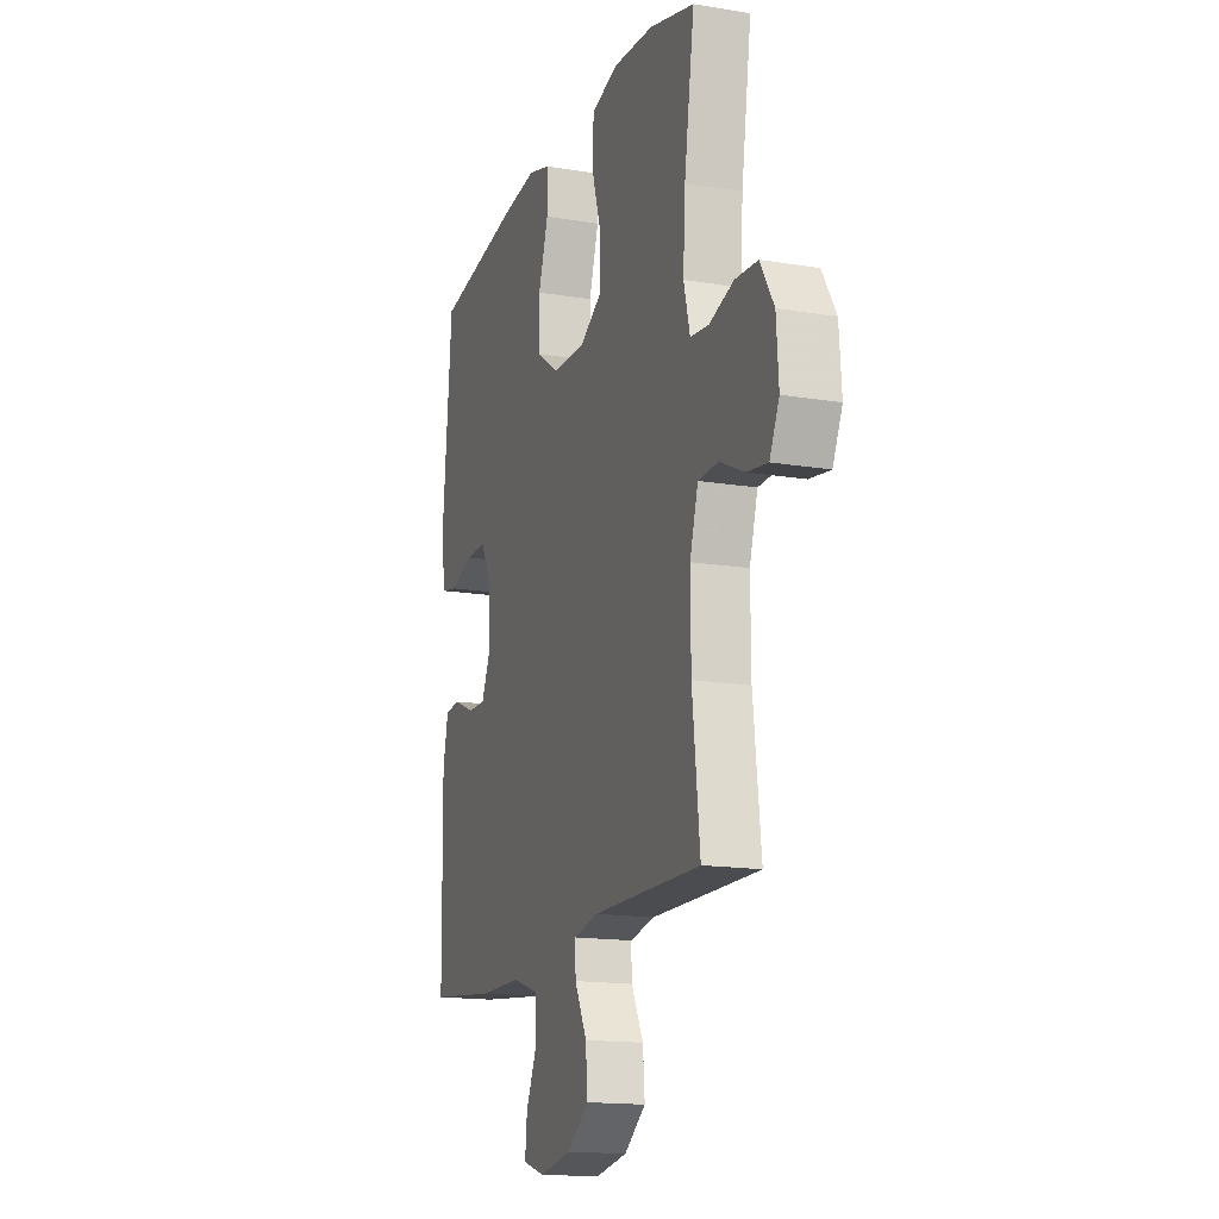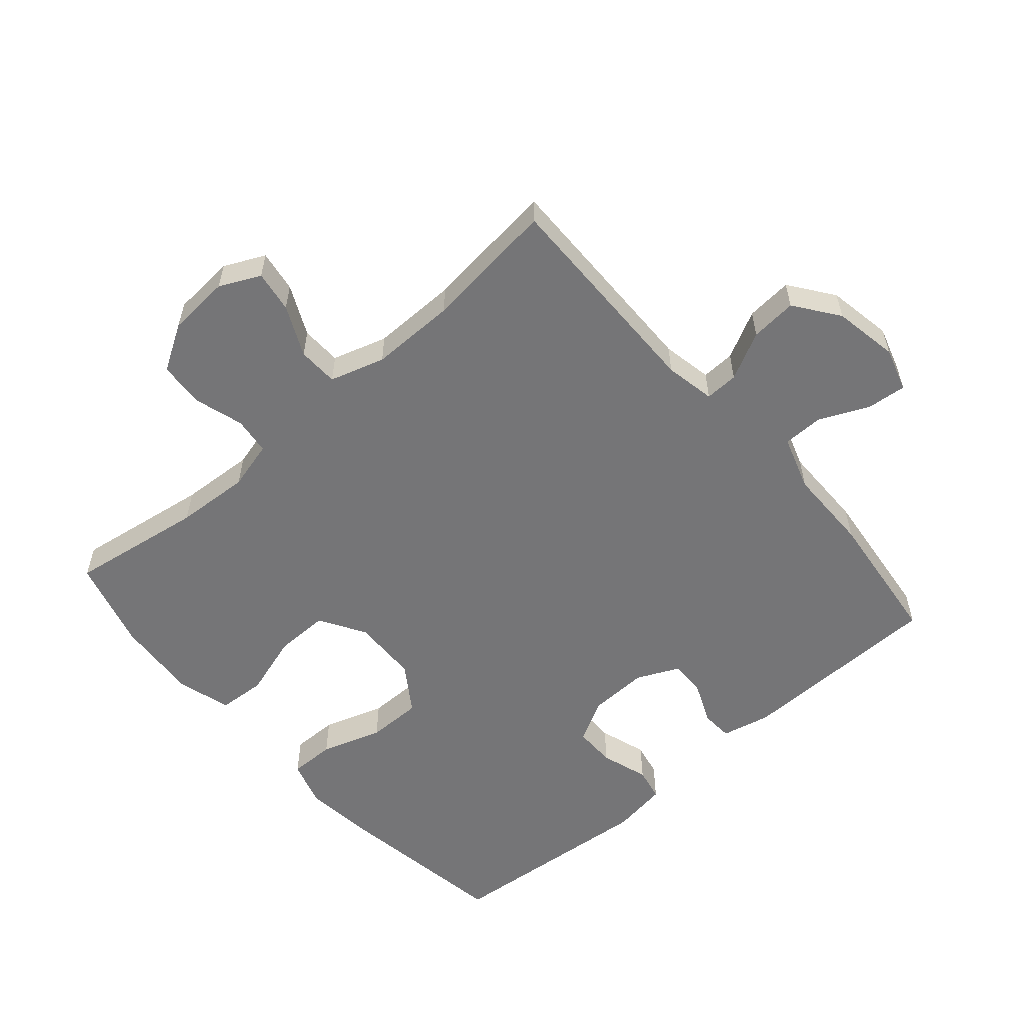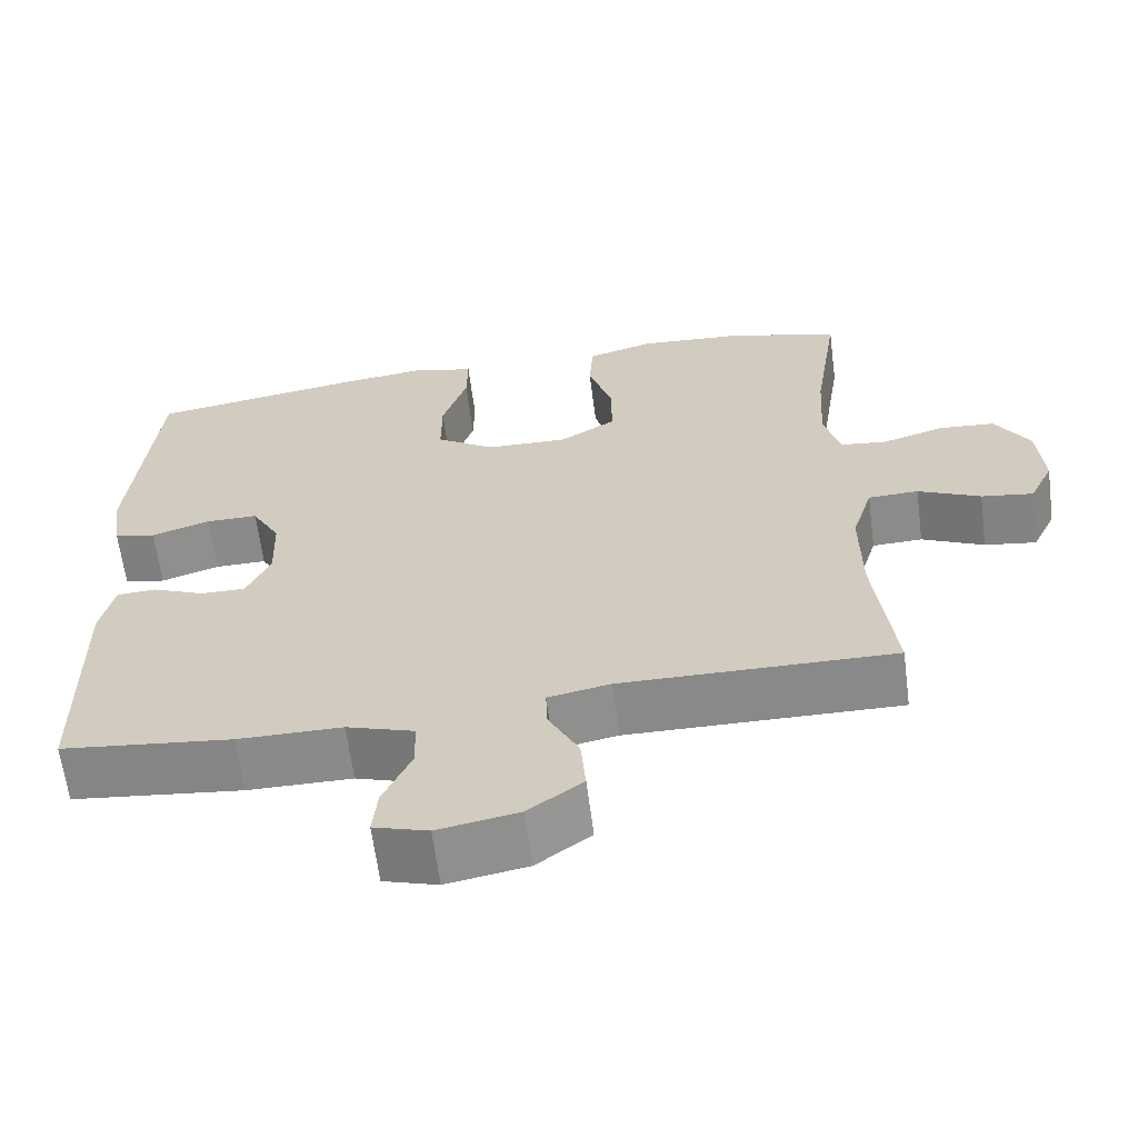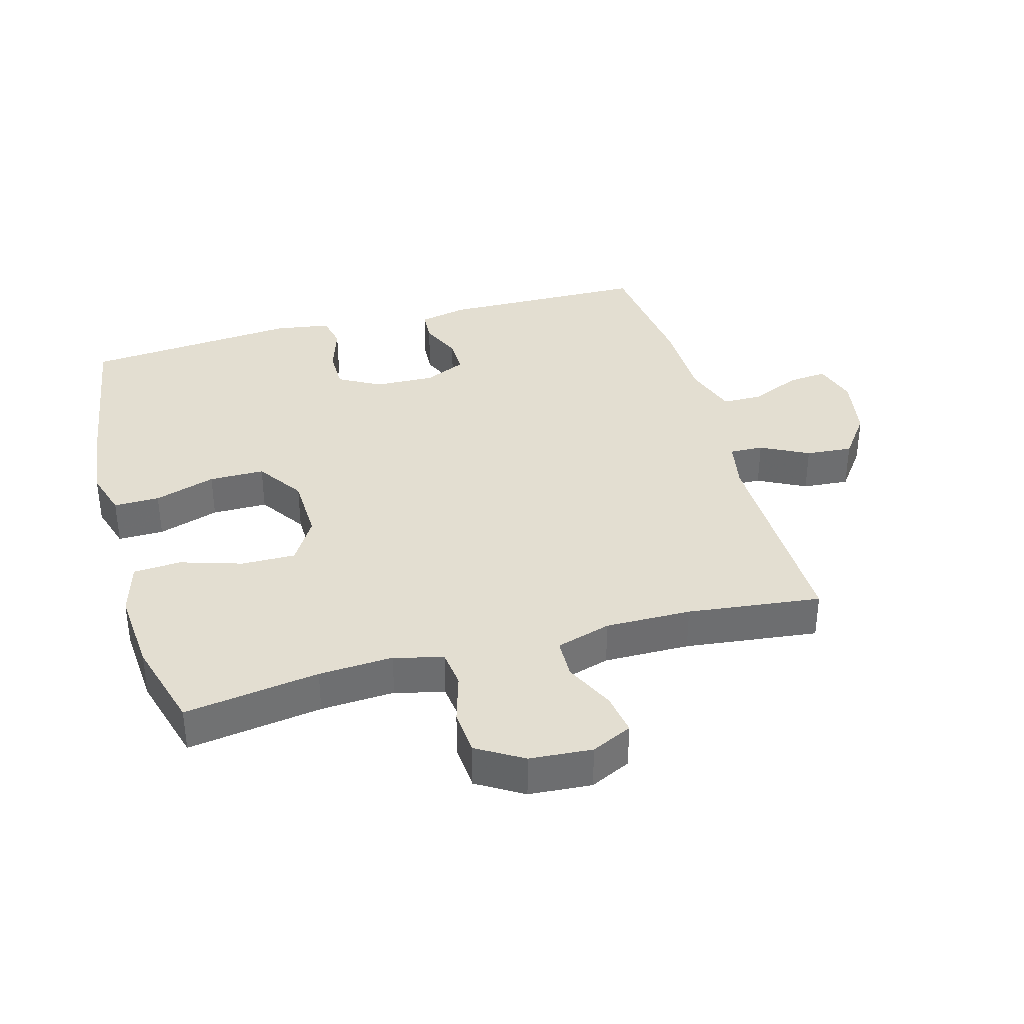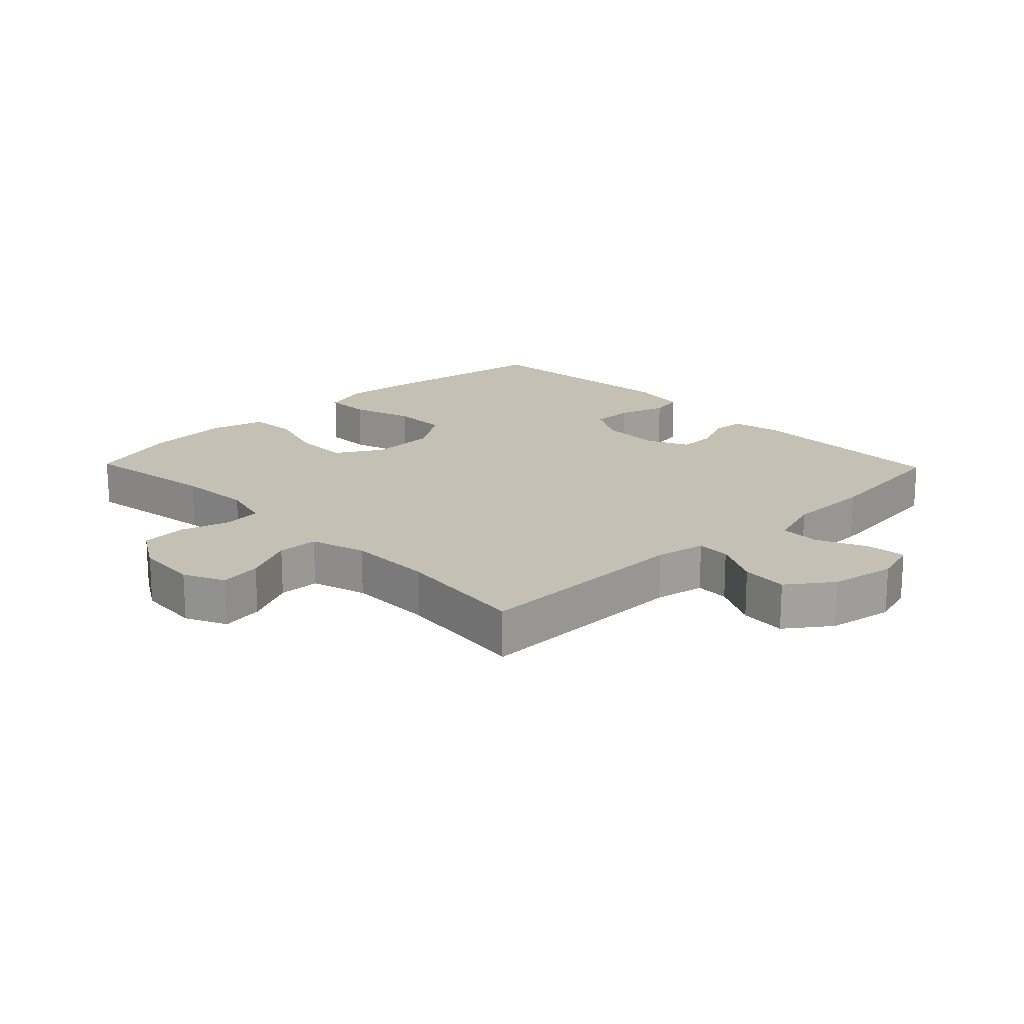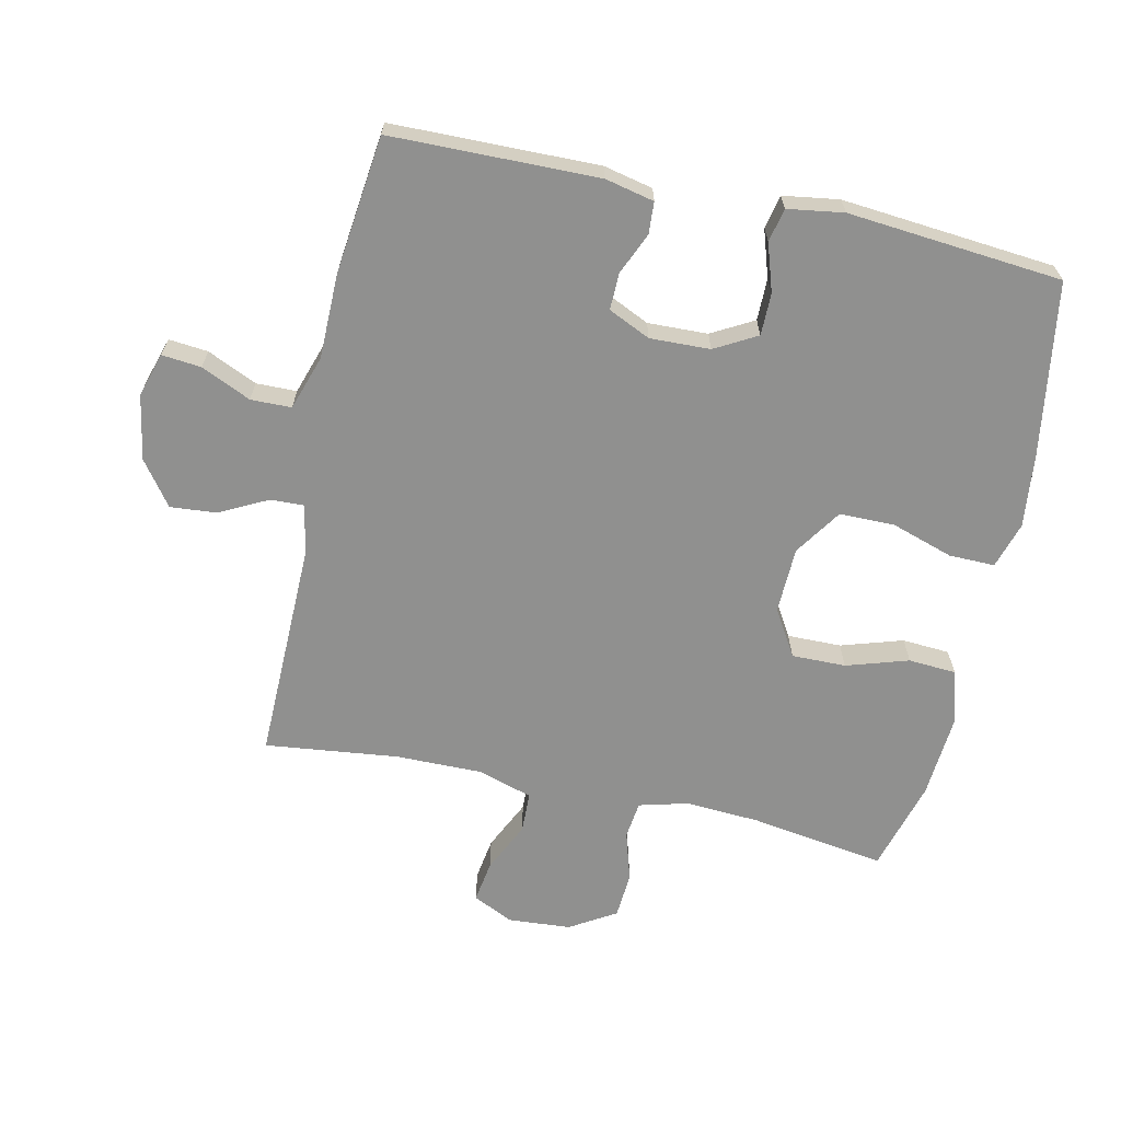
<metadata>
{"format":"obj","ext":"obj","renderer":"f3d","projection":"perspective","resolution":1024,"background":"white","views":[{"elev":-15.9,"azim":71.0,"up":"+Z"},{"elev":-56.6,"azim":131.0,"up":"+Y"},{"elev":-63.5,"azim":7.4,"up":"+Z"},{"elev":36.2,"azim":74.5,"up":"+Y"},{"elev":18.4,"azim":135.9,"up":"+Y"},{"elev":-65.6,"azim":-102.3,"up":"+Y"}]}
</metadata>
<code>
v 0.5 0.07 0.5
v 0.468 0.07 0.291
v 0.461 0.07 0.176
v 0.481 0.07 0.1
v 0.539 0.07 0.093
v 0.616 0.07 0.116
v 0.687 0.07 0.111
v 0.73 0.07 0.04
v 0.737 0.07 -0.057
v 0.707 0.07 -0.12
v 0.642 0.07 -0.11
v 0.564 0.07 -0.073
v 0.501 0.07 -0.075
v 0.475 0.07 -0.16
v 0.476 0.07 -0.293
v 0.5 0.07 -0.5
v 0.159 0.07 -0.495
v 0.081 0.07 -0.51
v 0.083 0.07 -0.562
v 0.121 0.07 -0.636
v 0.127 0.07 -0.708
v 0.059 0.07 -0.758
v -0.042 0.07 -0.776
v -0.11 0.07 -0.755
v -0.104 0.07 -0.694
v -0.069 0.07 -0.617
v -0.07 0.07 -0.554
v -0.155 0.07 -0.526
v -0.286 0.07 -0.525
v -0.5 0.07 -0.5
v -0.505 0.07 -0.179
v -0.488 0.07 -0.103
v -0.439 0.07 -0.1
v -0.374 0.07 -0.128
v -0.317 0.07 -0.129
v -0.287 0.07 -0.064
v -0.29 0.07 0.029
v -0.326 0.07 0.094
v -0.391 0.07 0.094
v -0.465 0.07 0.07
v -0.517 0.07 0.081
v -0.53 0.07 0.168
v -0.5 0.07 0.5
v -0.232 0.07 0.542
v -0.117 0.07 0.555
v -0.045 0.07 0.533
v -0.046 0.07 0.462
v -0.077 0.07 0.367
v -0.077 0.07 0.281
v -0.004 0.07 0.232
v 0.099 0.07 0.229
v 0.17 0.07 0.272
v 0.169 0.07 0.356
v 0.139 0.07 0.452
v 0.144 0.07 0.526
v 0.228 0.07 0.55
v 0.358 0.07 0.54
v 0.5 0 0.5
v 0.468 0 0.291
v 0.461 0 0.176
v 0.481 0 0.1
v 0.539 0 0.093
v 0.616 0 0.116
v 0.687 0 0.111
v 0.73 0 0.04
v 0.737 0 -0.057
v 0.707 0 -0.12
v 0.642 0 -0.11
v 0.564 0 -0.073
v 0.501 0 -0.075
v 0.475 0 -0.16
v 0.476 0 -0.293
v 0.5 0 -0.5
v 0.159 0 -0.495
v 0.081 0 -0.51
v 0.083 0 -0.562
v 0.121 0 -0.636
v 0.127 0 -0.708
v 0.059 0 -0.758
v -0.042 0 -0.776
v -0.11 0 -0.755
v -0.104 0 -0.694
v -0.069 0 -0.617
v -0.07 0 -0.554
v -0.155 0 -0.526
v -0.286 0 -0.525
v -0.5 0 -0.5
v -0.505 0 -0.179
v -0.488 0 -0.103
v -0.439 0 -0.1
v -0.374 0 -0.128
v -0.317 0 -0.129
v -0.287 0 -0.064
v -0.29 0 0.029
v -0.326 0 0.094
v -0.391 0 0.094
v -0.465 0 0.07
v -0.517 0 0.081
v -0.53 0 0.168
v -0.5 0 0.5
v -0.232 0 0.542
v -0.117 0 0.555
v -0.045 0 0.533
v -0.046 0 0.462
v -0.077 0 0.367
v -0.077 0 0.281
v -0.004 0 0.232
v 0.099 0 0.229
v 0.17 0 0.272
v 0.169 0 0.356
v 0.139 0 0.452
v 0.144 0 0.526
v 0.228 0 0.55
v 0.358 0 0.54
f 57 1 2
f 56 57 2
f 55 56 2
f 54 55 2
f 53 54 2
f 52 53 2 3
f 51 52 3 4
f 50 51 4
f 46 47 48
f 45 46 48
f 44 45 48
f 43 44 48
f 42 43 48
f 41 42 48
f 40 41 48
f 39 40 48
f 38 39 48 49
f 37 38 49 50
f 32 33 34
f 31 32 34
f 30 31 34
f 29 30 34
f 28 29 34
f 27 28 34 35
f 24 25 26
f 23 24 26
f 22 23 26
f 21 22 26
f 20 21 26
f 19 20 26
f 18 19 26 27
f 15 16 17
f 14 15 17 18
f 27 35 36
f 18 27 36
f 14 18 36
f 13 14 36
f 10 11 12
f 9 10 12
f 8 9 12
f 7 8 12
f 6 7 12
f 5 6 12
f 37 50 4
f 36 37 4
f 13 36 4
f 12 13 4
f 4 5 12
f 59 58 114
f 59 114 113
f 59 113 112
f 59 112 111
f 59 111 110
f 60 59 110 109
f 61 60 109 108
f 61 108 107
f 105 104 103
f 105 103 102
f 105 102 101
f 105 101 100
f 105 100 99
f 105 99 98
f 105 98 97
f 105 97 96
f 106 105 96 95
f 107 106 95 94
f 91 90 89
f 91 89 88
f 91 88 87
f 91 87 86
f 91 86 85
f 92 91 85 84
f 83 82 81
f 83 81 80
f 83 80 79
f 83 79 78
f 83 78 77
f 83 77 76
f 84 83 76 75
f 74 73 72
f 75 74 72 71
f 93 92 84
f 93 84 75
f 93 75 71
f 93 71 70
f 69 68 67
f 69 67 66
f 69 66 65
f 69 65 64
f 69 64 63
f 69 63 62
f 61 107 94
f 61 94 93
f 61 93 70
f 61 70 69
f 69 62 61
f 1 58 59 2
f 2 59 60 3
f 3 60 61 4
f 4 61 62 5
f 5 62 63 6
f 6 63 64 7
f 7 64 65 8
f 8 65 66 9
f 9 66 67 10
f 10 67 68 11
f 11 68 69 12
f 12 69 70 13
f 13 70 71 14
f 14 71 72 15
f 15 72 73 16
f 16 73 74 17
f 17 74 75 18
f 18 75 76 19
f 19 76 77 20
f 20 77 78 21
f 21 78 79 22
f 22 79 80 23
f 23 80 81 24
f 24 81 82 25
f 25 82 83 26
f 26 83 84 27
f 27 84 85 28
f 28 85 86 29
f 29 86 87 30
f 30 87 88 31
f 31 88 89 32
f 32 89 90 33
f 33 90 91 34
f 34 91 92 35
f 35 92 93 36
f 36 93 94 37
f 37 94 95 38
f 38 95 96 39
f 39 96 97 40
f 40 97 98 41
f 41 98 99 42
f 42 99 100 43
f 43 100 101 44
f 44 101 102 45
f 45 102 103 46
f 46 103 104 47
f 47 104 105 48
f 48 105 106 49
f 49 106 107 50
f 50 107 108 51
f 51 108 109 52
f 52 109 110 53
f 53 110 111 54
f 54 111 112 55
f 55 112 113 56
f 56 113 114 57
f 57 114 58 1

</code>
